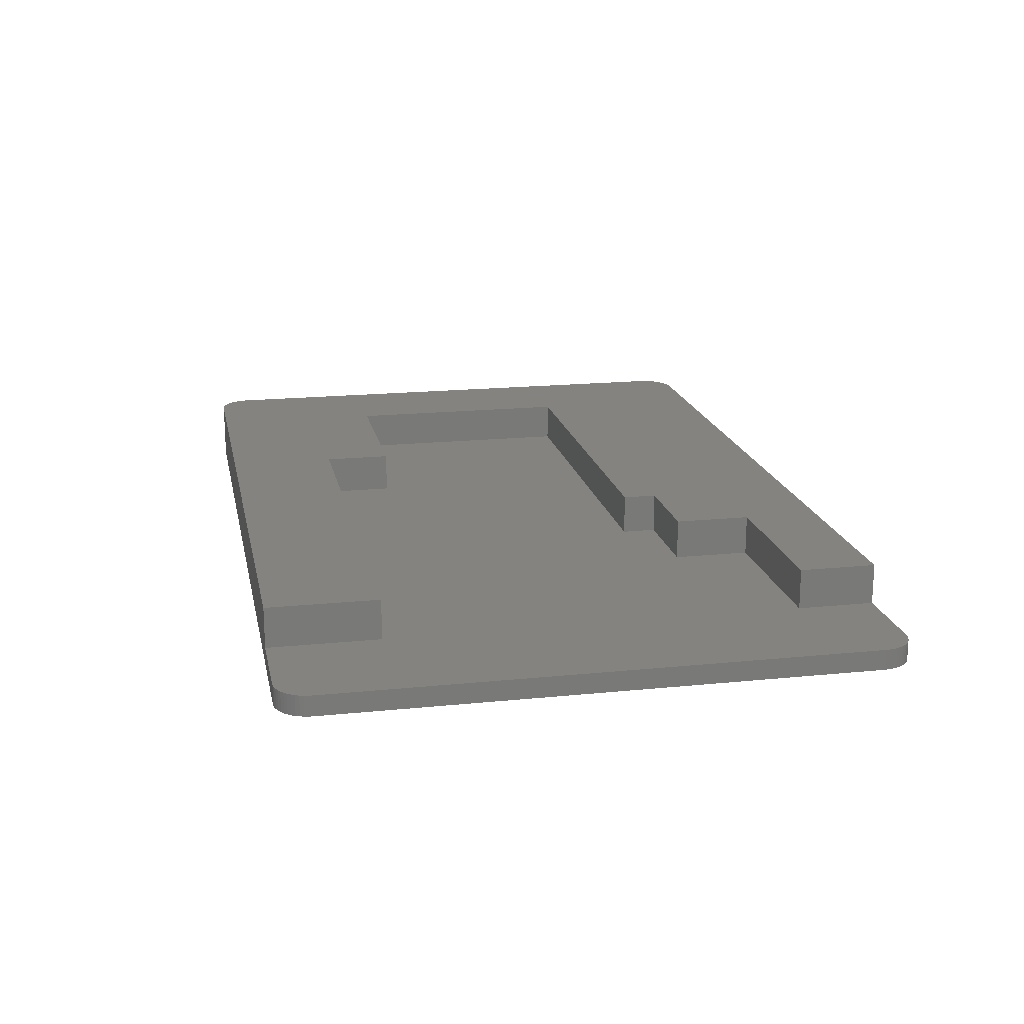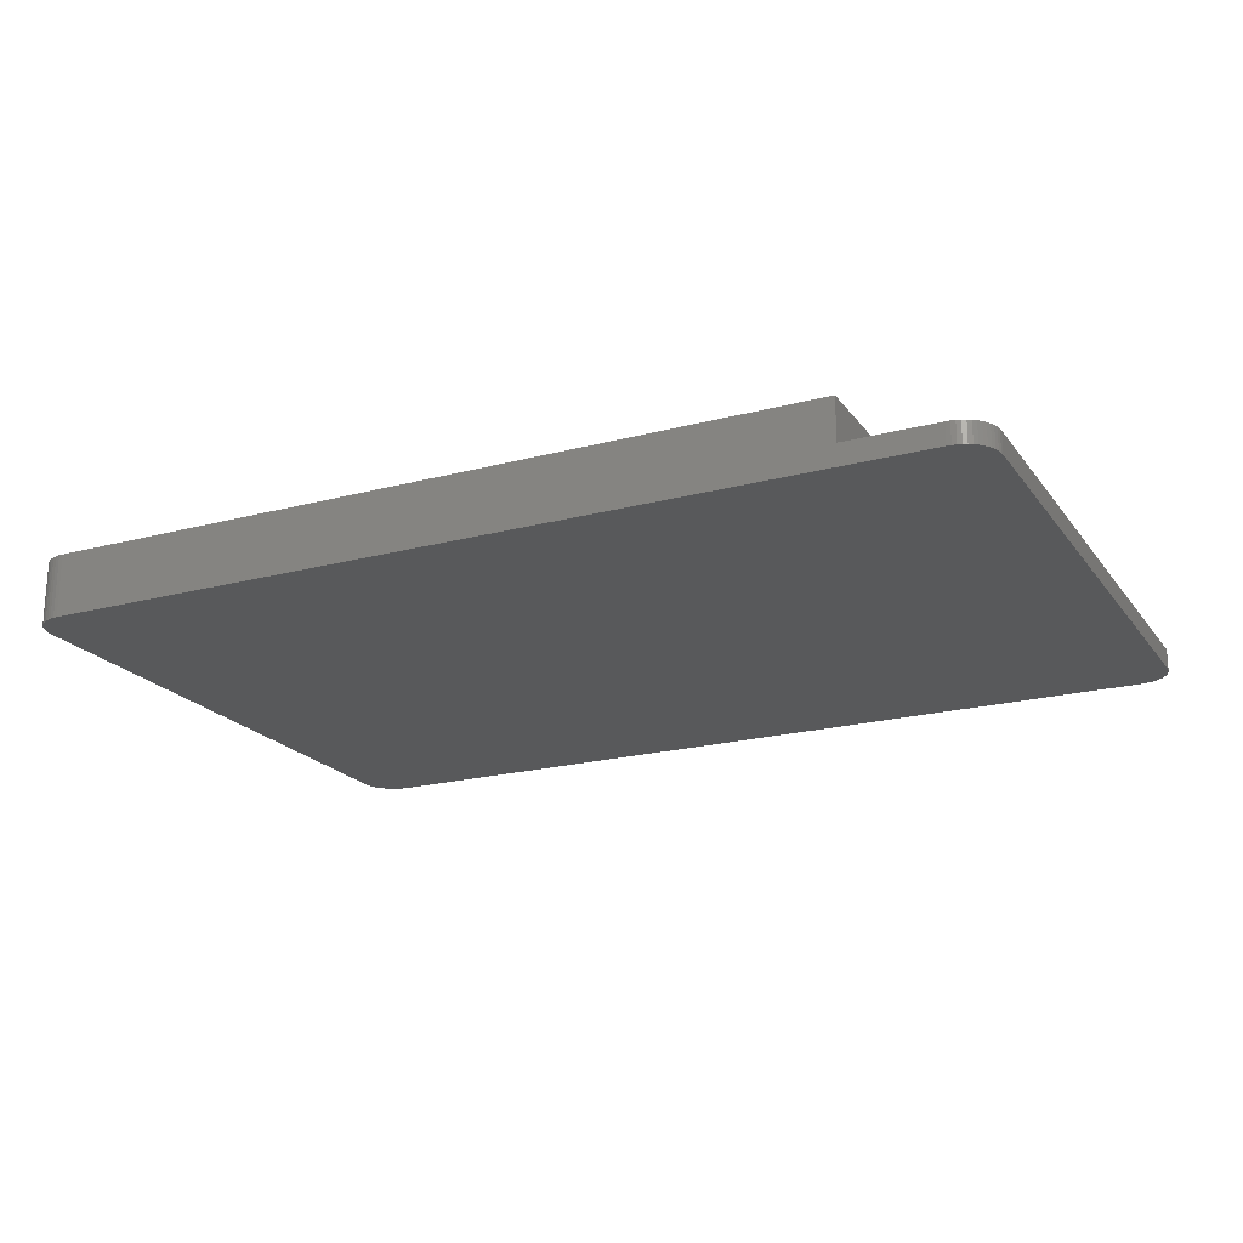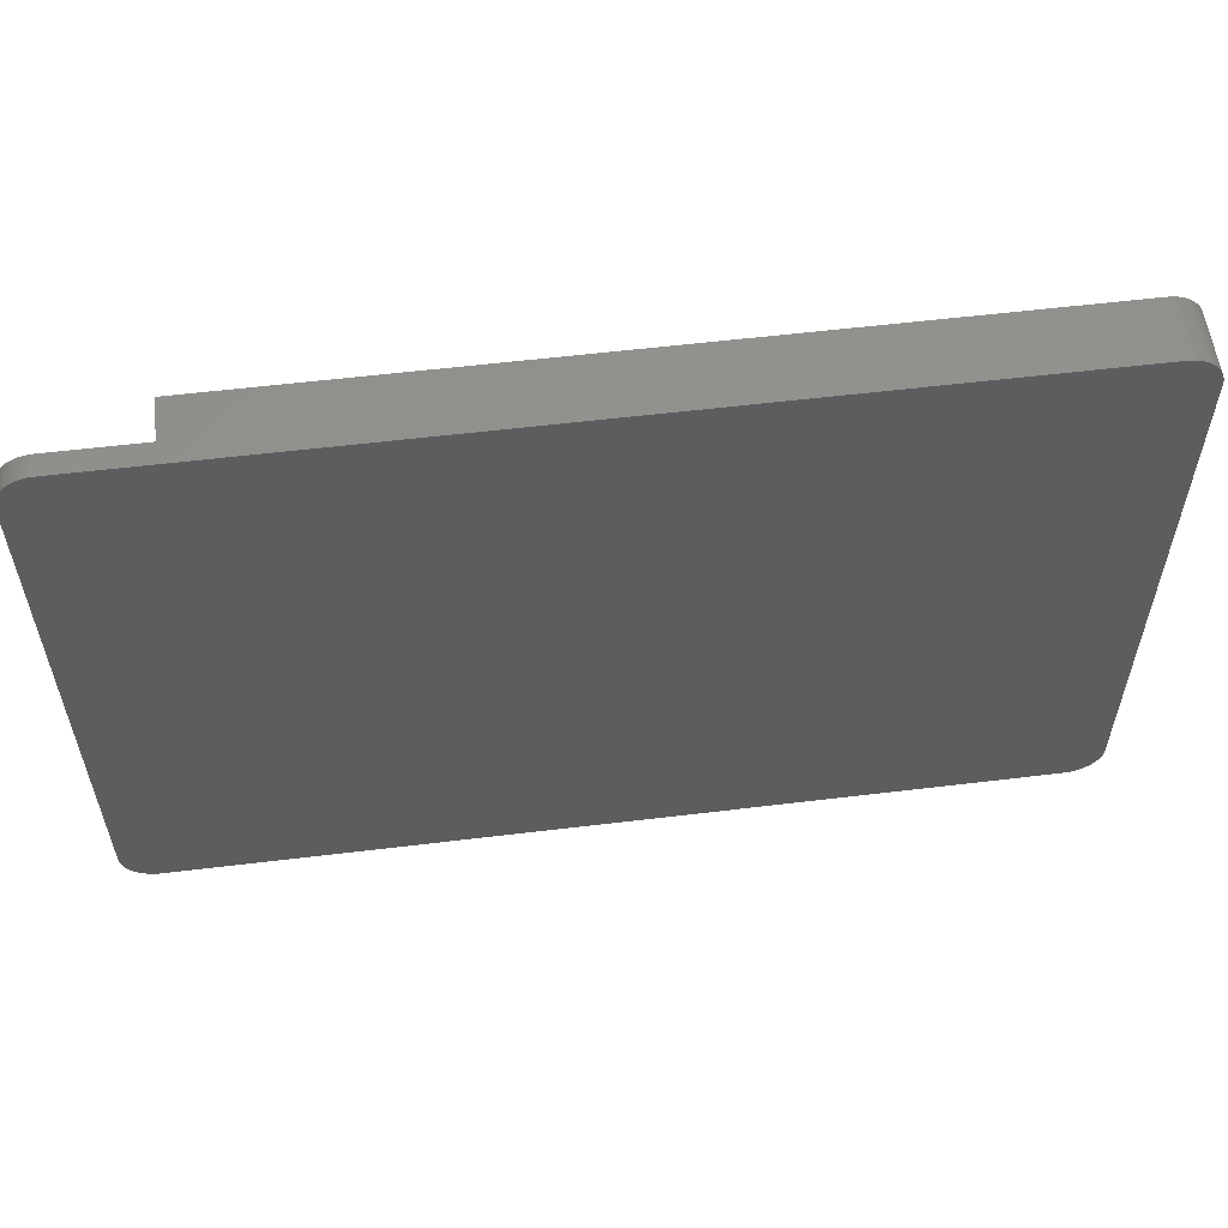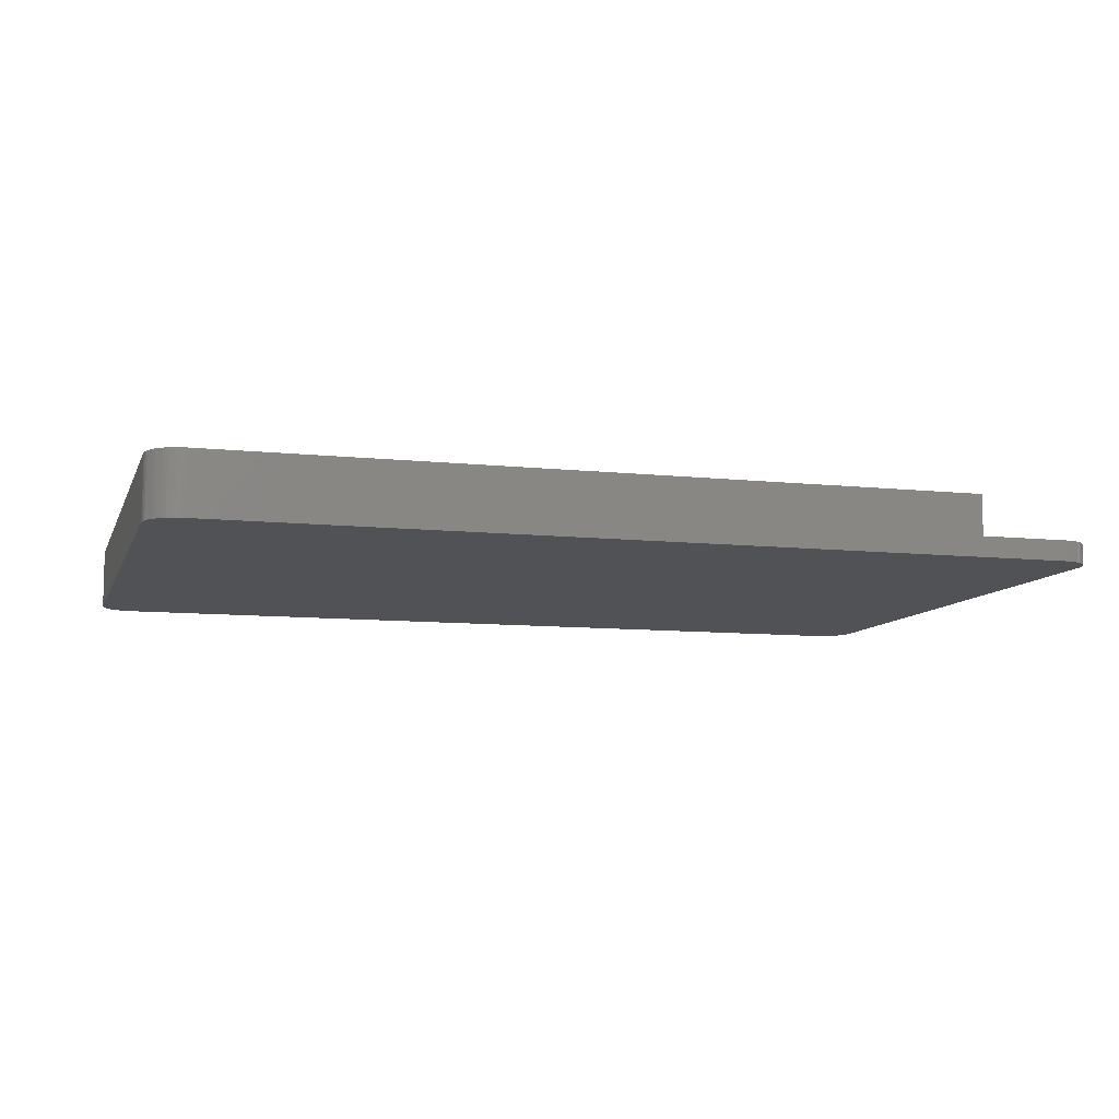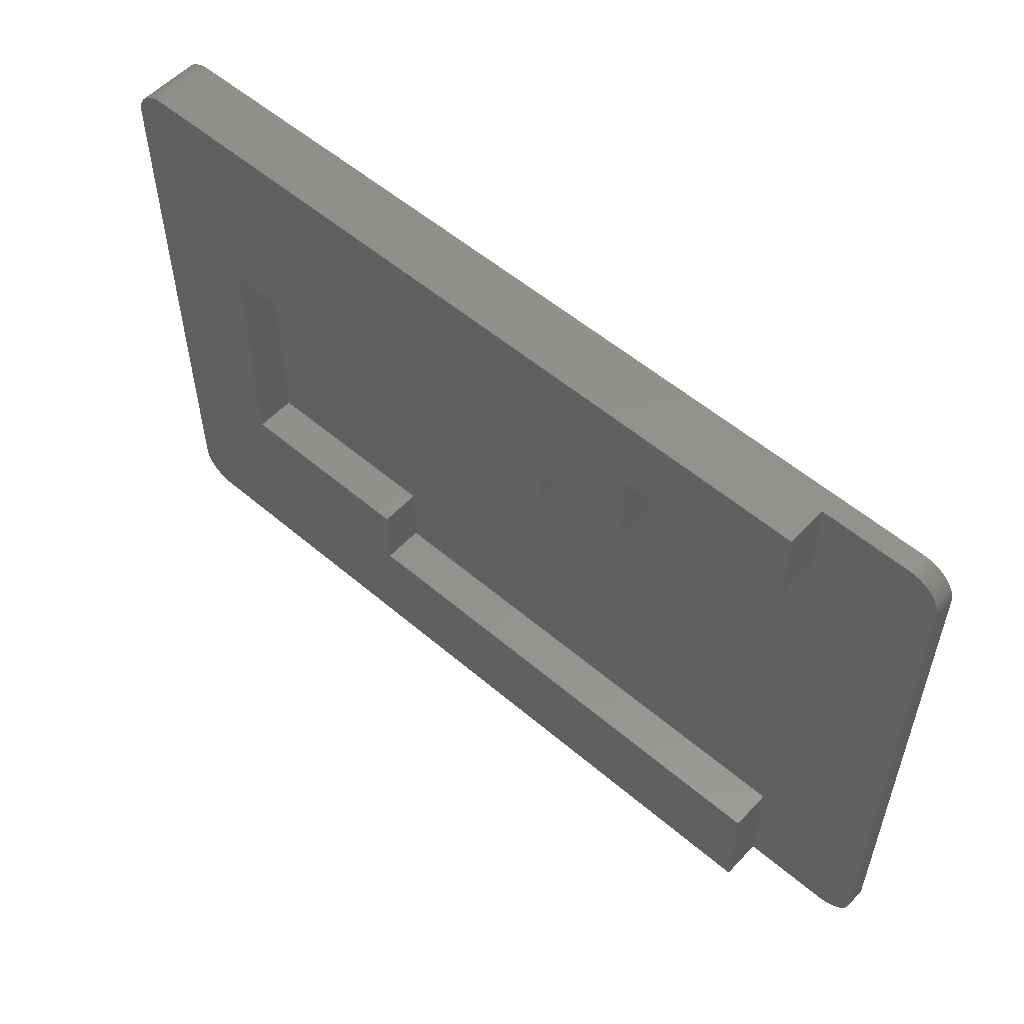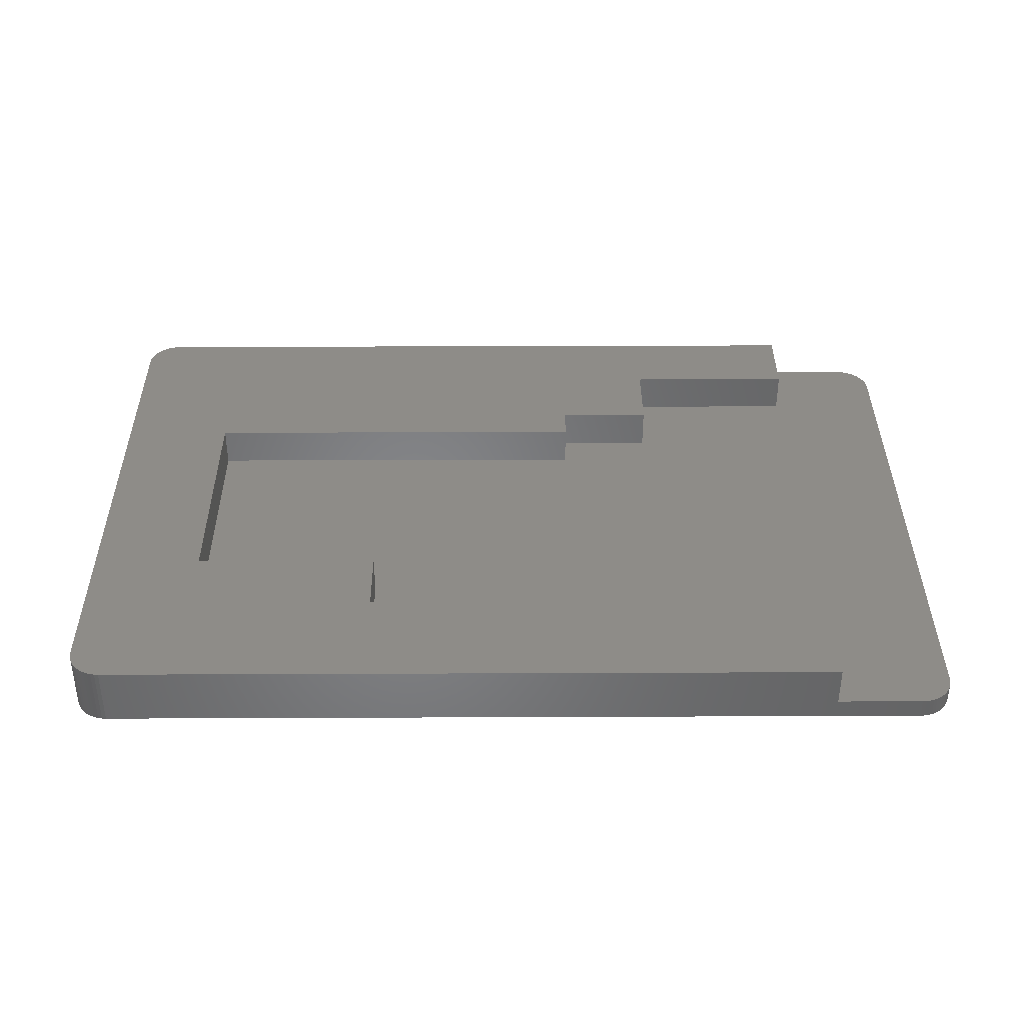
<metadata>
{"format":"stl","ext":"stl","renderer":"f3d","projection":"perspective","resolution":1024,"background":"white","views":[{"elev":18.1,"azim":78.7,"up":"+Z"},{"elev":-20.5,"azim":25.8,"up":"+Z"},{"elev":57.0,"azim":172.8,"up":"+Y"},{"elev":-9.2,"azim":-16.0,"up":"+Z"},{"elev":54.9,"azim":42.0,"up":"+Y"},{"elev":37.6,"azim":-0.3,"up":"+Z"}]}
</metadata>
<code>
# stl→obj: 136 verts, 268 faces
v 1 0 1.8
v 23.11 0 0.6
v 23.11 0 1.8
v 1 0 0
v 25.67 0 0
v 25.67 0 0.6
v 25.79 0.006836 0.6
v 25.79 0.006836 0
v 25.91 0.0293 0.6
v 25.91 0.0293 0
v 3.302 12.45 0.6
v 8.89 5.334 0.6
v 15.24 12.45 0.6
v 3.302 5.334 0.6
v 18.03 13.46 0.6
v 23.11 15.75 0.6
v 18.03 15.75 0.6
v 23.11 3.302 0.6
v 15.24 13.46 0.6
v 8.89 3.302 0.6
v 25.67 18.03 0.6
v 26.67 17.03 0.6
v 26.66 17.15 0.6
v 26.67 1 0.6
v 26.64 17.27 0.6
v 26.61 17.39 0.6
v 26.66 0.8799 0.6
v 26.56 17.5 0.6
v 26.64 0.7607 0.6
v 26.49 17.6 0.6
v 26.61 0.6455 0.6
v 26.42 17.7 0.6
v 26.56 0.5352 0.6
v 26.33 17.78 0.6
v 26.49 0.4316 0.6
v 26.24 17.86 0.6
v 26.42 0.3369 0.6
v 26.13 17.92 0.6
v 26.33 0.252 0.6
v 26.02 17.97 0.6
v 26.24 0.1768 0.6
v 25.91 18 0.6
v 26.13 0.1143 0.6
v 25.79 18.03 0.6
v 26.02 0.06543 0.6
v 23.11 18.03 0.6
v 1 18.03 0
v 0.8799 18.03 1.8
v 1 18.03 1.8
v 0.8799 18.03 0
v 0.4316 0.1768 0
v 0.5352 0.1143 1.8
v 0.4316 0.1768 1.8
v 0.5352 0.1143 0
v 25.79 18.03 0
v 25.67 18.03 0
v 0.4316 17.86 0
v 0.3369 17.78 1.8
v 0.4316 17.86 1.8
v 0.3369 17.78 0
v 23.11 18.03 1.8
v 0.006836 0.8799 0
v 0 1 1.8
v 0 1 0
v 0.006836 0.8799 1.8
v 0 17.03 1.8
v 0 17.03 0
v 0.7607 0.0293 0
v 0.8799 0.006836 1.8
v 0.7607 0.0293 1.8
v 0.8799 0.006836 0
v 26.67 17.03 0
v 26.67 1 0
v 26.33 17.78 0
v 26.24 17.86 0
v 0.0293 17.27 0
v 0.06543 17.39 1.8
v 0.06543 17.39 0
v 0.0293 17.27 1.8
v 26.66 0.8799 0
v 26.64 0.7607 0
v 26.61 0.6455 0
v 26.66 17.15 0
v 26.56 0.5352 0
v 26.64 17.27 0
v 26.49 0.4316 0
v 26.61 17.39 0
v 26.42 0.3369 0
v 26.56 17.5 0
v 26.33 0.252 0
v 26.49 17.6 0
v 26.24 0.1768 0
v 26.42 17.7 0
v 26.13 0.1143 0
v 26.02 0.06543 0
v 26.13 17.92 0
v 26.02 17.97 0
v 25.91 18 0
v 0.6455 0.06543 0
v 0.7607 18 0
v 0.6455 17.97 0
v 0.3369 0.252 0
v 0.5352 17.92 0
v 0.252 0.3369 0
v 0.1768 0.4316 0
v 0.1143 0.5352 0
v 0.252 17.7 0
v 0.06543 0.6455 0
v 0.1768 17.6 0
v 0.0293 0.7607 0
v 0.1143 17.5 0
v 0.006836 17.15 0
v 0.6455 0.06543 1.8
v 0.5352 17.92 1.8
v 0.006836 17.15 1.8
v 0.1143 17.5 1.8
v 0.1768 0.4316 1.8
v 0.252 0.3369 1.8
v 0.6455 17.97 1.8
v 0.1768 17.6 1.8
v 0.3369 0.252 1.8
v 0.1143 0.5352 1.8
v 0.252 17.7 1.8
v 0.0293 0.7607 1.8
v 0.06543 0.6455 1.8
v 0.7607 18 1.8
v 18.03 15.75 1.8
v 23.11 15.75 1.8
v 15.24 13.46 1.8
v 18.03 13.46 1.8
v 3.302 12.45 1.8
v 15.24 12.45 1.8
v 8.89 5.334 1.8
v 3.302 5.334 1.8
v 8.89 3.302 1.8
v 23.11 3.302 1.8
f 1 2 3
f 4 2 1
f 5 2 4
f 2 5 6
f 5 7 6
f 7 5 8
f 8 9 7
f 9 8 10
f 11 12 13
f 12 11 14
f 15 16 17
f 16 15 18
f 13 15 19
f 15 13 18
f 12 18 13
f 18 12 20
f 21 22 23
f 22 18 24
f 21 23 25
f 6 24 18
f 21 25 26
f 24 6 27
f 21 26 28
f 27 6 29
f 21 28 30
f 29 6 31
f 21 30 32
f 31 6 33
f 21 32 34
f 33 6 35
f 21 34 36
f 35 6 37
f 21 36 38
f 37 6 39
f 21 38 40
f 39 6 41
f 21 40 42
f 41 6 43
f 21 42 44
f 43 6 45
f 22 21 16
f 45 6 9
f 16 21 46
f 22 16 18
f 9 6 7
f 6 18 2
f 47 48 49
f 48 47 50
f 51 52 53
f 52 51 54
f 55 21 44
f 21 55 56
f 57 58 59
f 58 57 60
f 21 56 46
f 46 49 61
f 47 46 56
f 46 47 49
f 62 63 64
f 63 62 65
f 64 66 67
f 66 64 63
f 68 69 70
f 69 68 71
f 24 72 22
f 72 24 73
f 74 36 34
f 36 74 75
f 76 77 78
f 77 76 79
f 5 73 80
f 73 5 72
f 5 80 81
f 56 72 5
f 5 81 82
f 72 56 83
f 5 82 84
f 83 56 85
f 5 84 86
f 85 56 87
f 5 86 88
f 87 56 89
f 5 88 90
f 89 56 91
f 5 90 92
f 91 56 93
f 5 92 94
f 93 56 74
f 5 94 95
f 74 56 75
f 5 95 10
f 75 56 96
f 5 10 8
f 96 56 97
f 97 56 98
f 98 56 55
f 4 56 5
f 4 47 56
f 64 4 71
f 4 64 47
f 64 71 68
f 67 47 64
f 64 68 99
f 47 67 50
f 64 99 54
f 50 67 100
f 64 54 51
f 100 67 101
f 64 51 102
f 101 67 103
f 64 102 104
f 103 67 57
f 64 104 105
f 57 67 60
f 64 105 106
f 60 67 107
f 64 106 108
f 107 67 109
f 64 108 110
f 109 67 111
f 64 110 62
f 111 67 78
f 78 67 76
f 76 67 112
f 71 1 69
f 1 71 4
f 99 70 113
f 70 99 68
f 37 86 35
f 86 37 88
f 95 43 45
f 43 95 94
f 98 44 42
f 44 98 55
f 97 42 40
f 42 97 98
f 75 38 36
f 38 75 96
f 103 59 114
f 59 103 57
f 67 115 112
f 115 67 66
f 78 116 111
f 116 78 77
f 112 79 76
f 79 112 115
f 54 113 52
f 113 54 99
f 104 117 105
f 117 104 118
f 27 73 24
f 73 27 80
f 94 41 43
f 41 94 92
f 92 39 41
f 39 92 90
f 96 40 38
f 40 96 97
f 101 114 119
f 114 101 103
f 111 120 109
f 120 111 116
f 102 53 121
f 53 102 51
f 105 122 106
f 122 105 117
f 26 89 28
f 89 26 87
f 33 82 31
f 82 33 84
f 35 84 33
f 84 35 86
f 10 45 9
f 45 10 95
f 90 37 39
f 37 90 88
f 107 58 60
f 58 107 123
f 109 123 107
f 123 109 120
f 110 65 62
f 65 110 124
f 108 124 110
f 124 108 125
f 106 125 108
f 125 106 122
f 93 34 32
f 34 93 74
f 30 93 32
f 93 30 91
f 28 91 30
f 91 28 89
f 23 85 25
f 85 23 83
f 22 83 23
f 83 22 72
f 25 87 26
f 87 25 85
f 29 80 27
f 80 29 81
f 31 81 29
f 81 31 82
f 100 119 126
f 119 100 101
f 50 126 48
f 126 50 100
f 102 118 104
f 118 102 121
f 61 127 128
f 127 129 130
f 129 131 132
f 49 129 127
f 49 127 61
f 66 131 49
f 129 49 131
f 133 134 135
f 135 3 136
f 135 1 3
f 134 1 135
f 63 131 66
f 66 49 48
f 131 63 134
f 66 48 126
f 134 63 1
f 66 126 119
f 1 63 69
f 66 119 114
f 69 63 70
f 66 114 59
f 70 63 113
f 66 59 58
f 113 63 52
f 66 58 123
f 52 63 53
f 66 123 120
f 53 63 121
f 66 120 116
f 121 63 118
f 66 116 77
f 118 63 117
f 66 77 79
f 117 63 122
f 66 79 115
f 122 63 125
f 125 63 124
f 124 63 65
f 18 135 136
f 135 18 20
f 135 12 133
f 12 135 20
f 12 134 133
f 134 12 14
f 134 11 131
f 11 134 14
f 11 132 131
f 132 11 13
f 132 19 129
f 19 132 13
f 19 130 129
f 130 19 15
f 130 17 127
f 17 130 15
f 17 128 127
f 128 17 16
f 128 46 61
f 46 128 16
f 3 18 136
f 18 3 2

</code>
